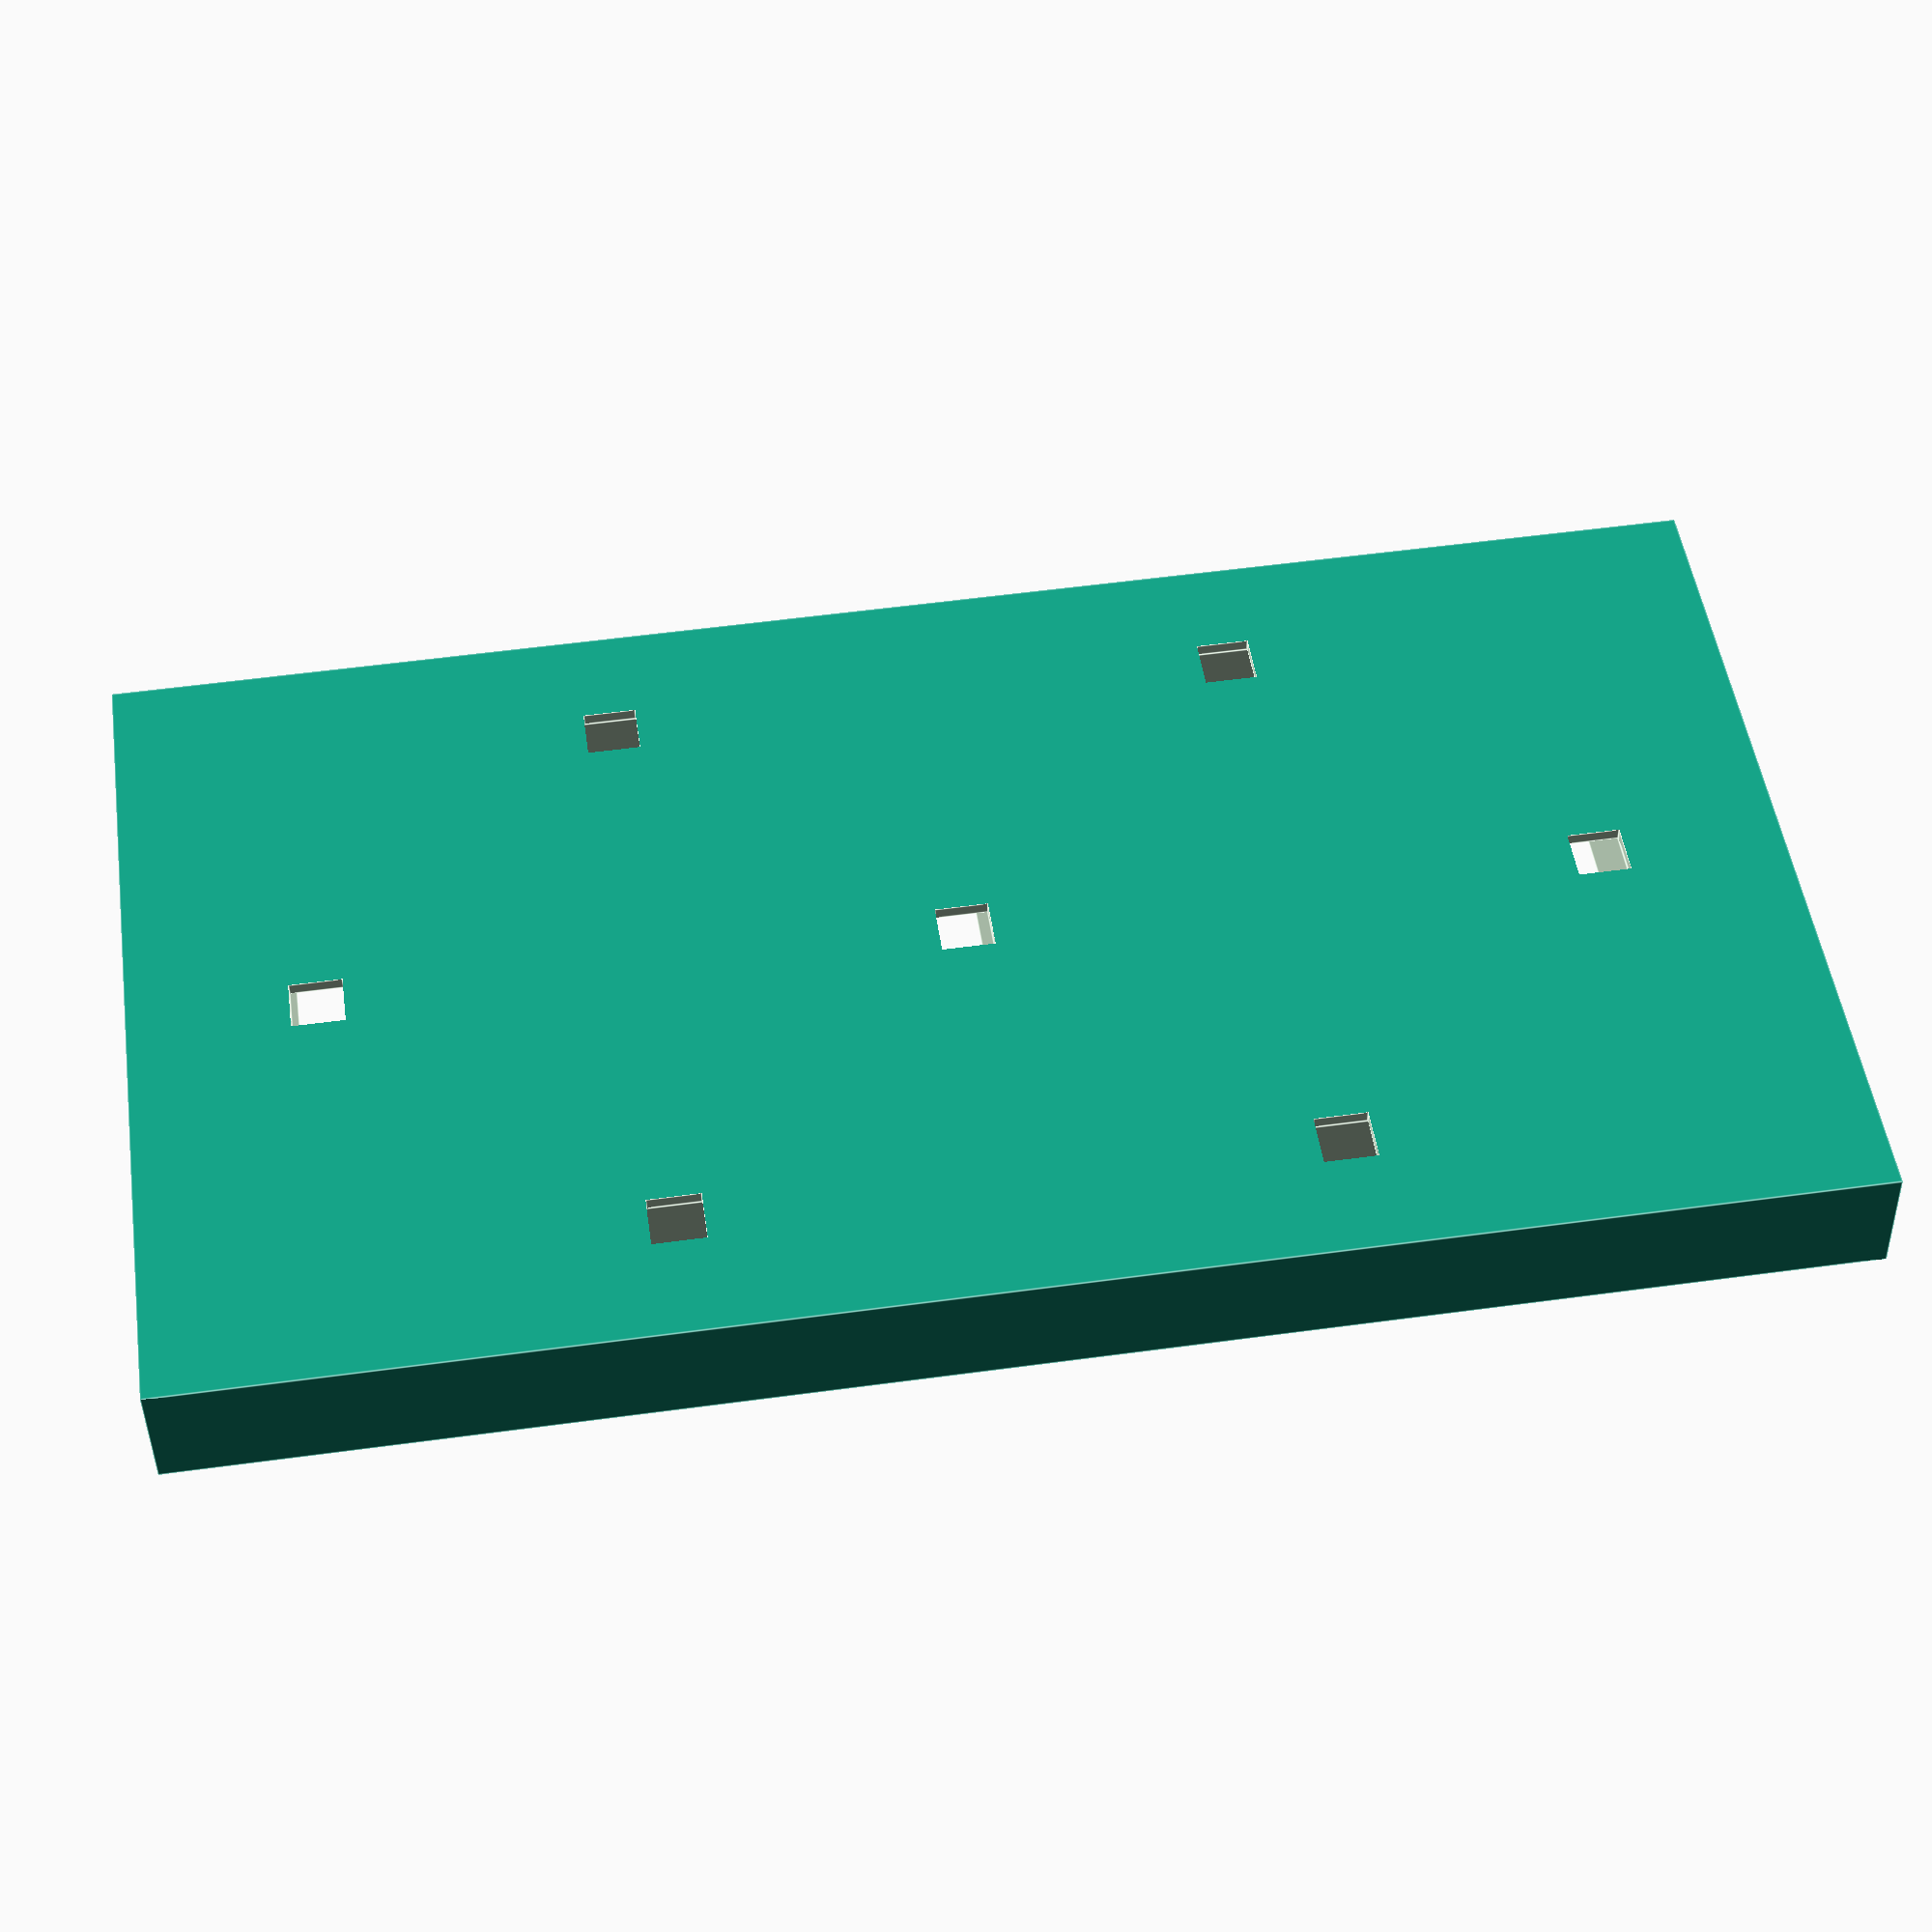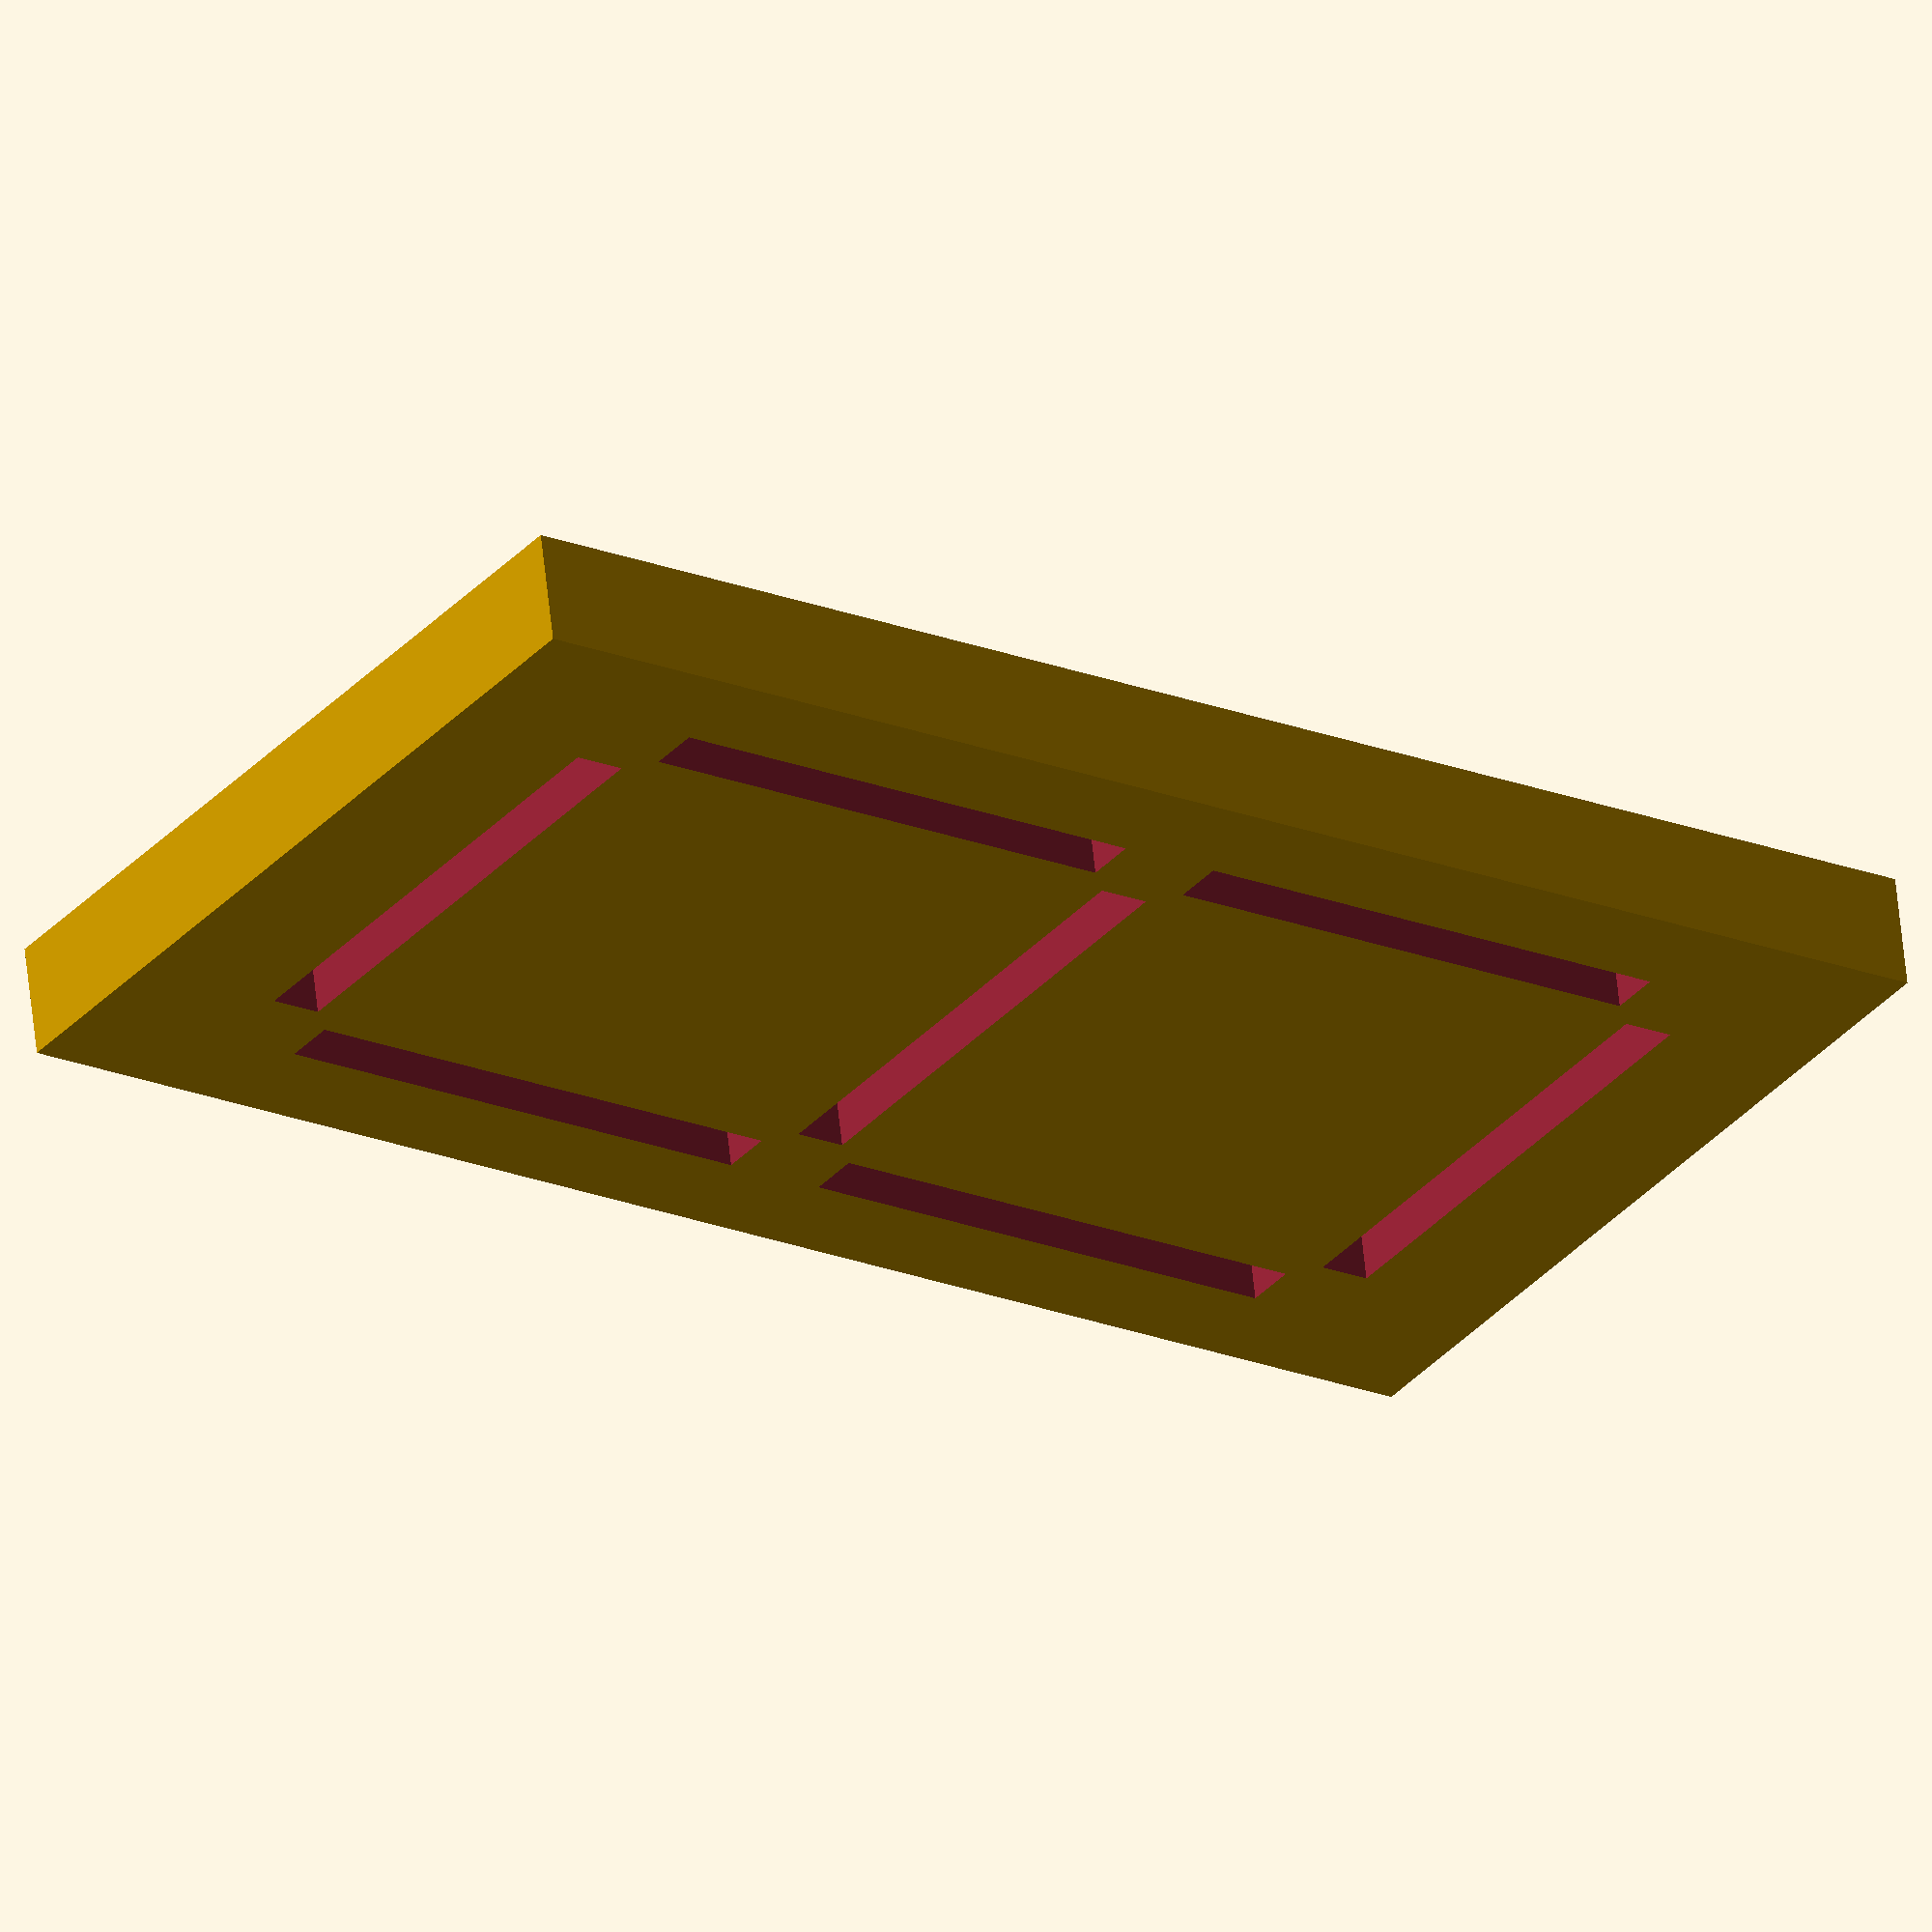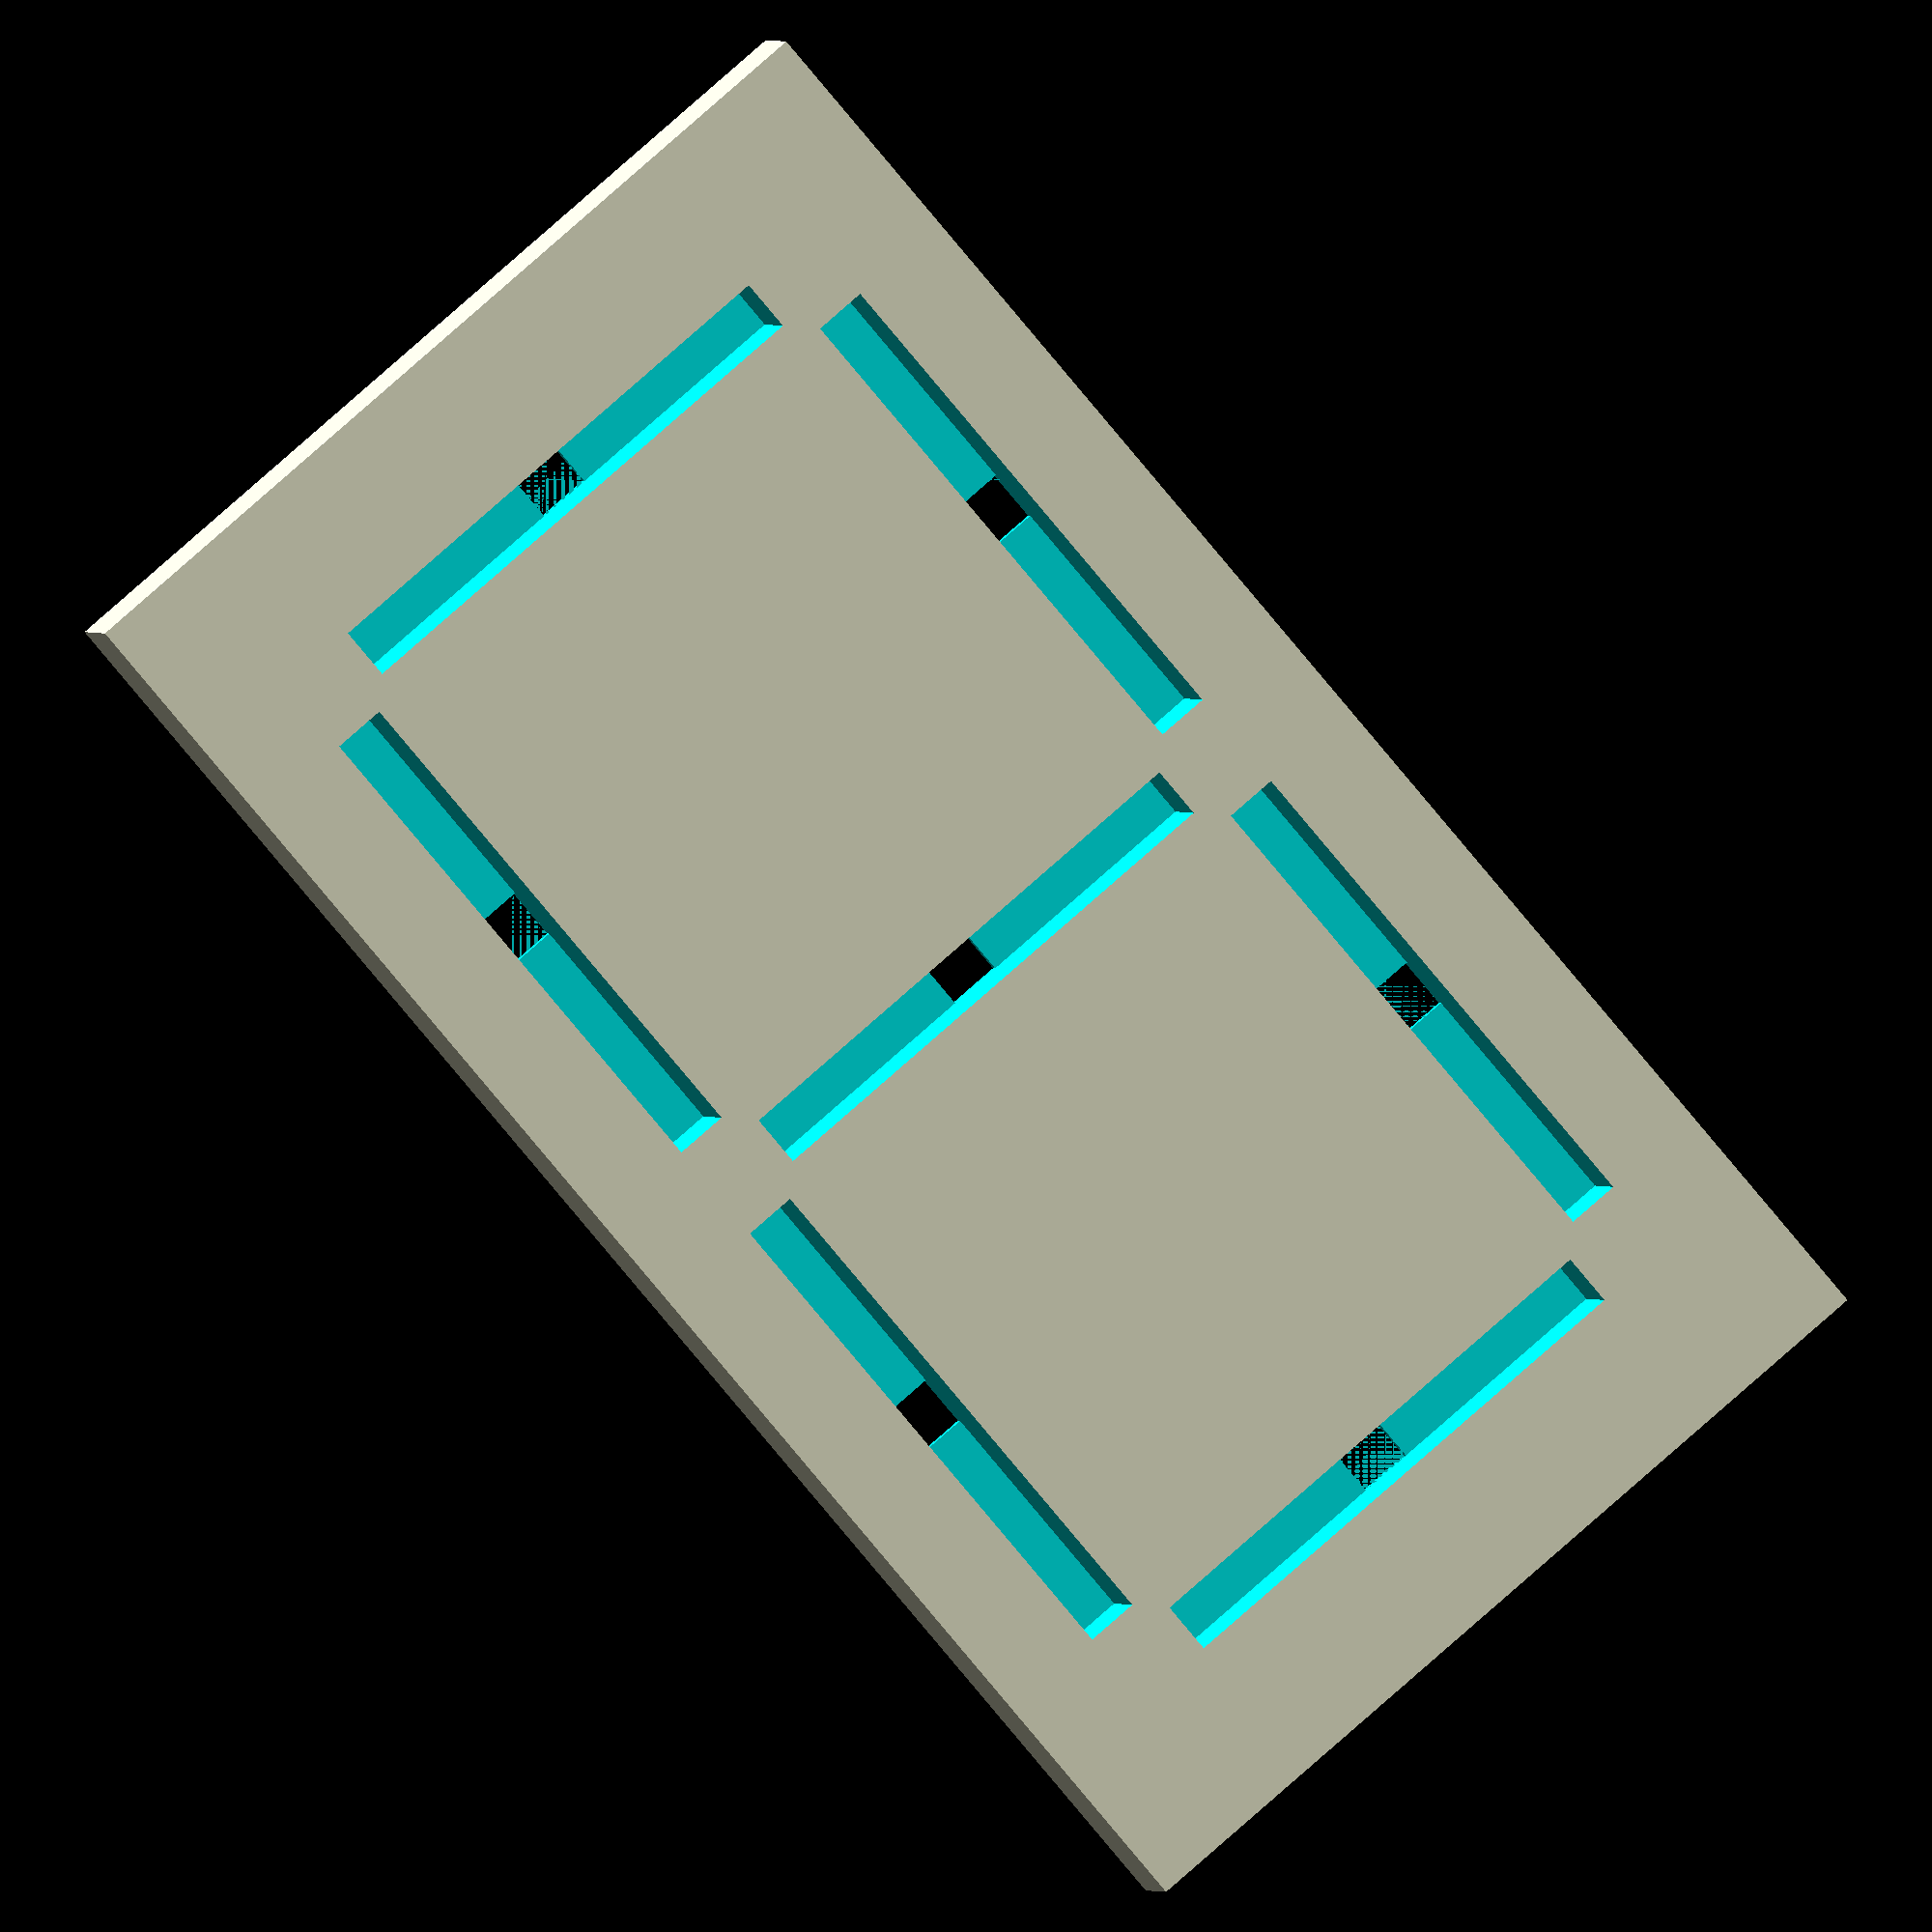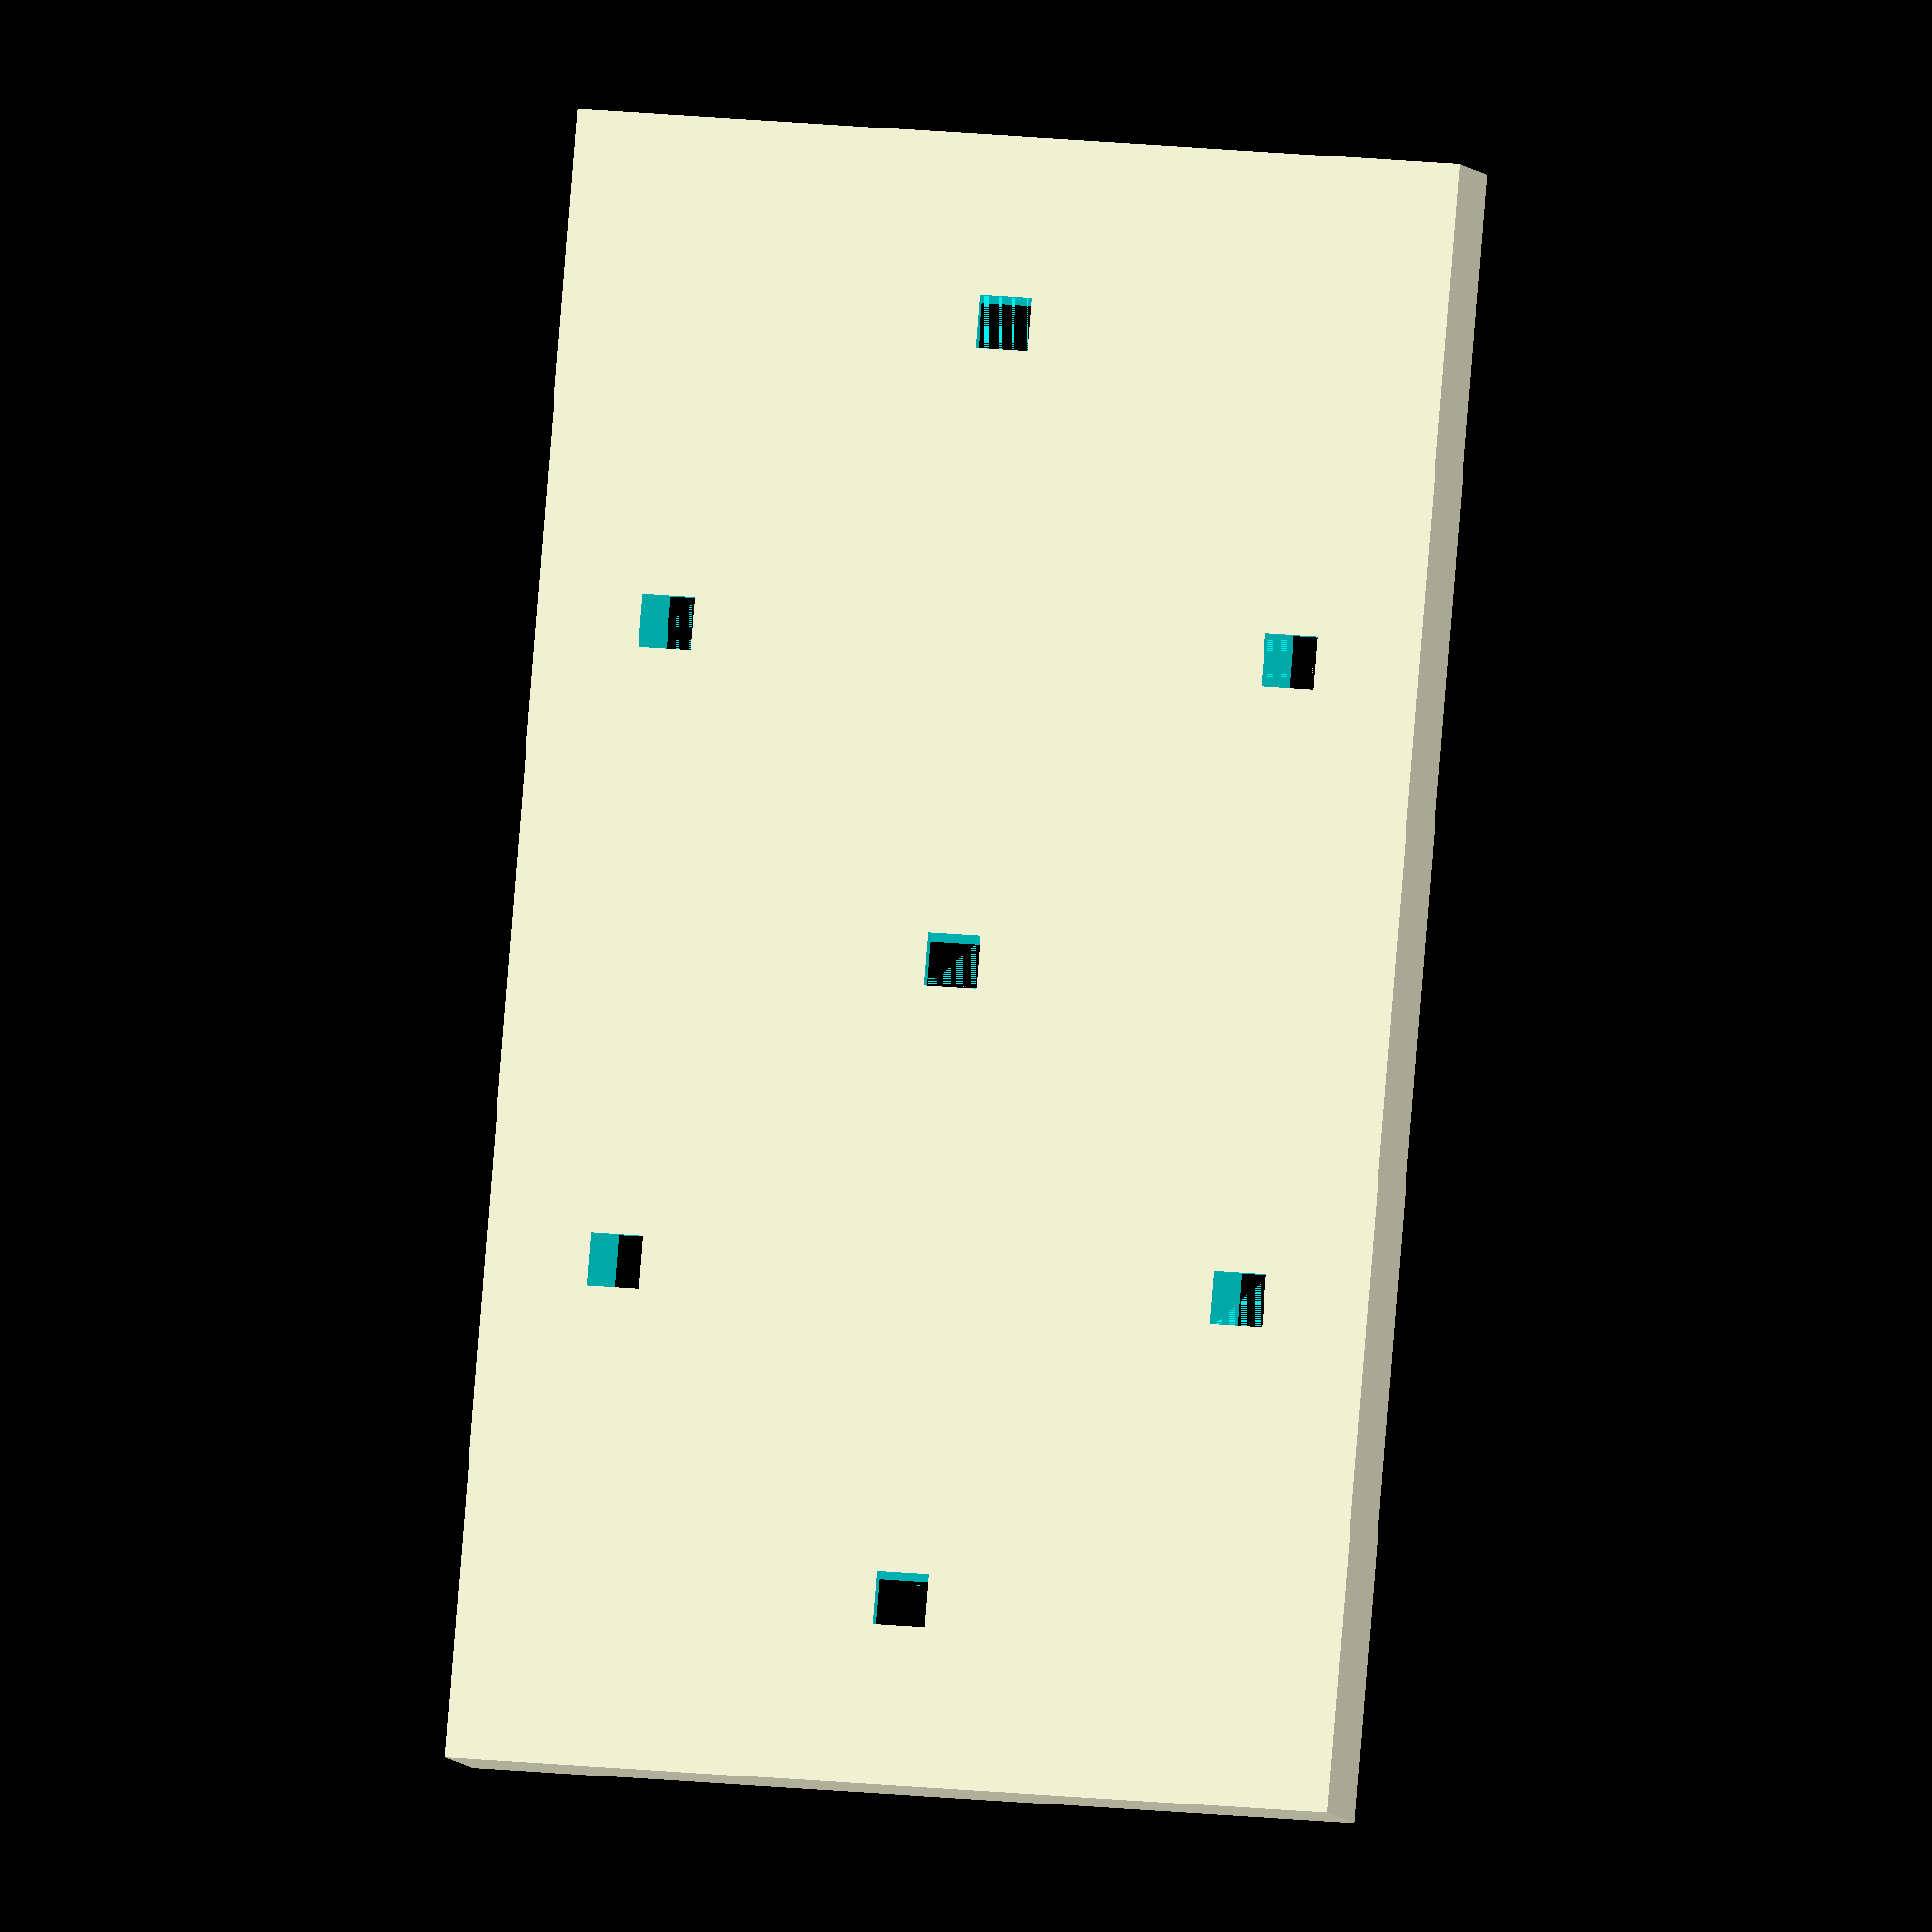
<openscad>
// OpenSCAD LED neon 7 segment display cube
// 
// A cube with slots for pieces of LED neon
// as segments of a 7-segment display

//Height of a single vertical segment
segh = 50;

//Width of a horizontal segment
segw = 50;

//Thickness of lines of the segment
//i.e., LED neon tape width
segt = 5;

//Gap between segments
segg = 5;

//Depth of the slots
segd = 10;

//Hole offset horizontal
hoh = 25;

//Hole offset vertical
hov = 25;

//Floor height
fl = 1.2;

//Border top and bottom
btb = 15;

//Border left and right
blr = 10;

///////////////////////////
//Prevent planefighting
pf = 0.01;

module onesegh() {
    cube([segw, segt, segd+pf]);
}

module holeh() {
    translate([hoh-segt/2,0,-pf])
        cube([segt, segt, fl+3*pf]);           
}

module onesegv() {
    cube([segt, segh, segd+pf]);
}

module holev() {
    translate([0,hov-segt/2,-pf])
        cube([segt, segt, fl+3*pf]);
}

module sevensegslots() {
    translate([segg,-segt/2,0])
        onesegh();
    translate([-segt/2,segg,0])
        onesegv();
    translate([segg,segh+2*segg-segt/2,0])
        onesegh();
    translate([-segt/2,segh+3*segg,0])
        onesegv();
    translate([segg,2*segh+4*segg-segt/2,0])
        onesegh();
    translate([segw+2*segg-segt/2,segg,0])
        onesegv();
    translate([segw+2*segg-segt/2,segh+3*segg,0])
        onesegv();
}

module drillholes() {
    translate([segg,-segt/2,0])
        holeh();
    translate([-segt/2,segg,0])
        holev();
    translate([segg,segh+2*segg-segt/2,0])
        holeh();
    translate([-segt/2,segh+3*segg,0])
        holev();
    translate([segg,2*segh+4*segg-segt/2,0])
        holeh();
    translate([segw+2*segg-segt/2,segg,0])
        holev();
    translate([segw+2*segg-segt/2,segh+3*segg,0])
        holev();
}

difference(){
    translate([-segt/2-blr,-segt/2-btb,0])
        cube([2*blr+segt+segw+2*segg,2*btb+segt+2*segh+4*segg,fl+segd]);
    translate([0,0,fl+pf])
        sevensegslots();
    drillholes();
}
</openscad>
<views>
elev=40.9 azim=278.2 roll=180.8 proj=p view=edges
elev=119.5 azim=304.8 roll=185.9 proj=o view=wireframe
elev=359.3 azim=319.5 roll=350.2 proj=o view=solid
elev=185.2 azim=175.3 roll=346.8 proj=o view=solid
</views>
